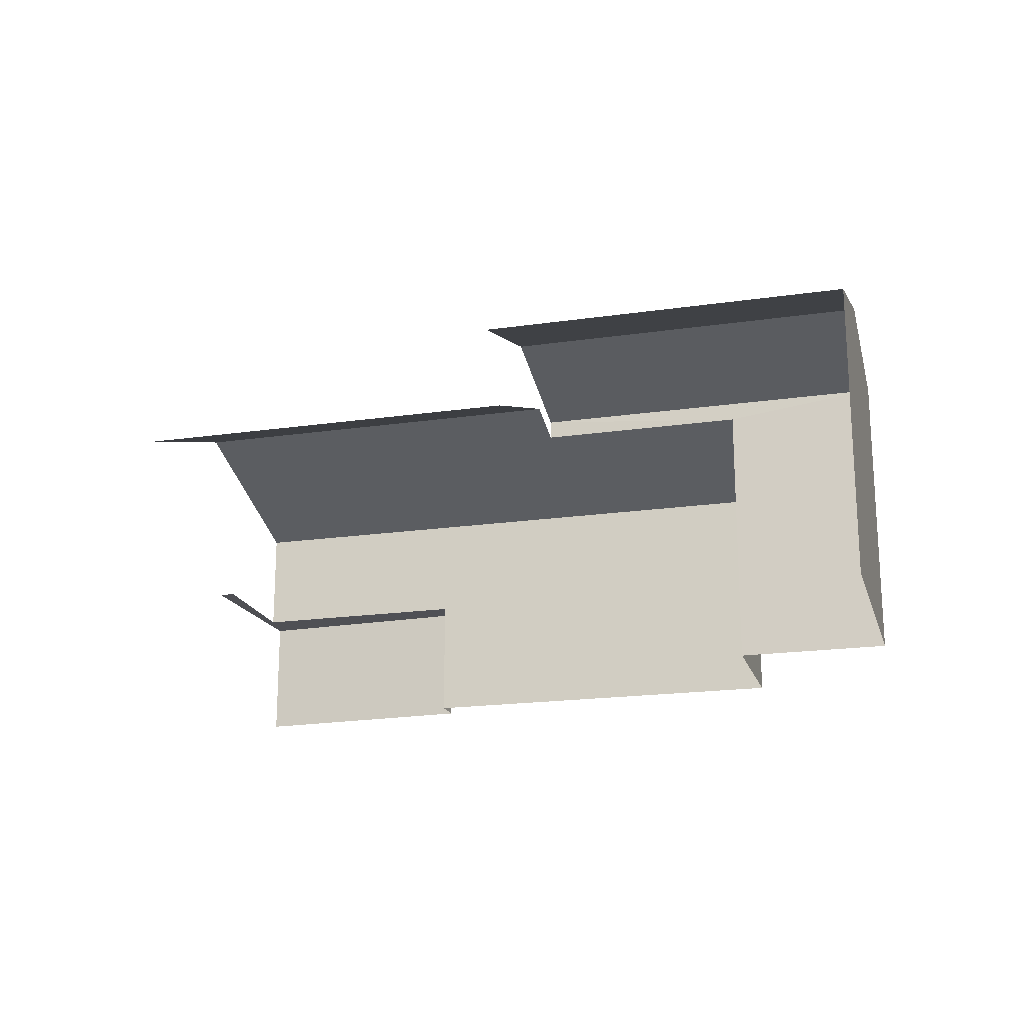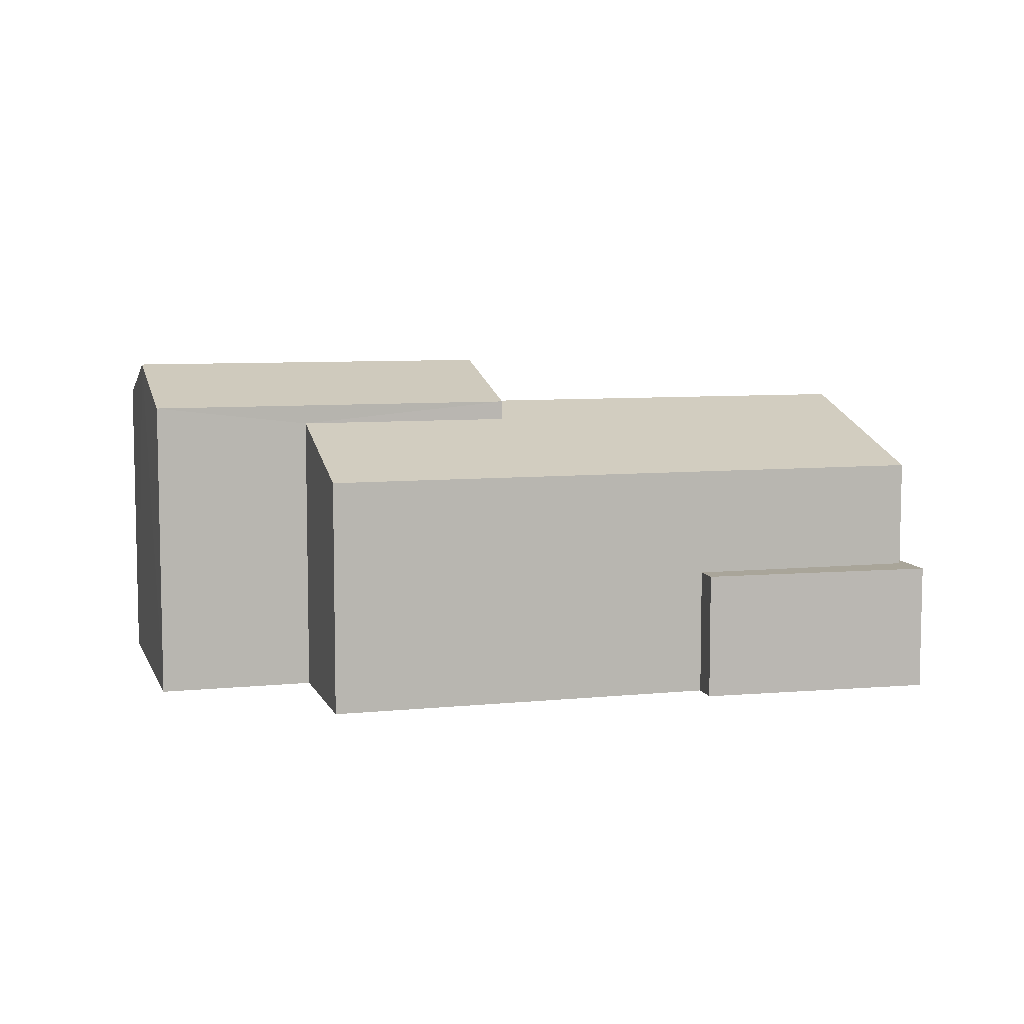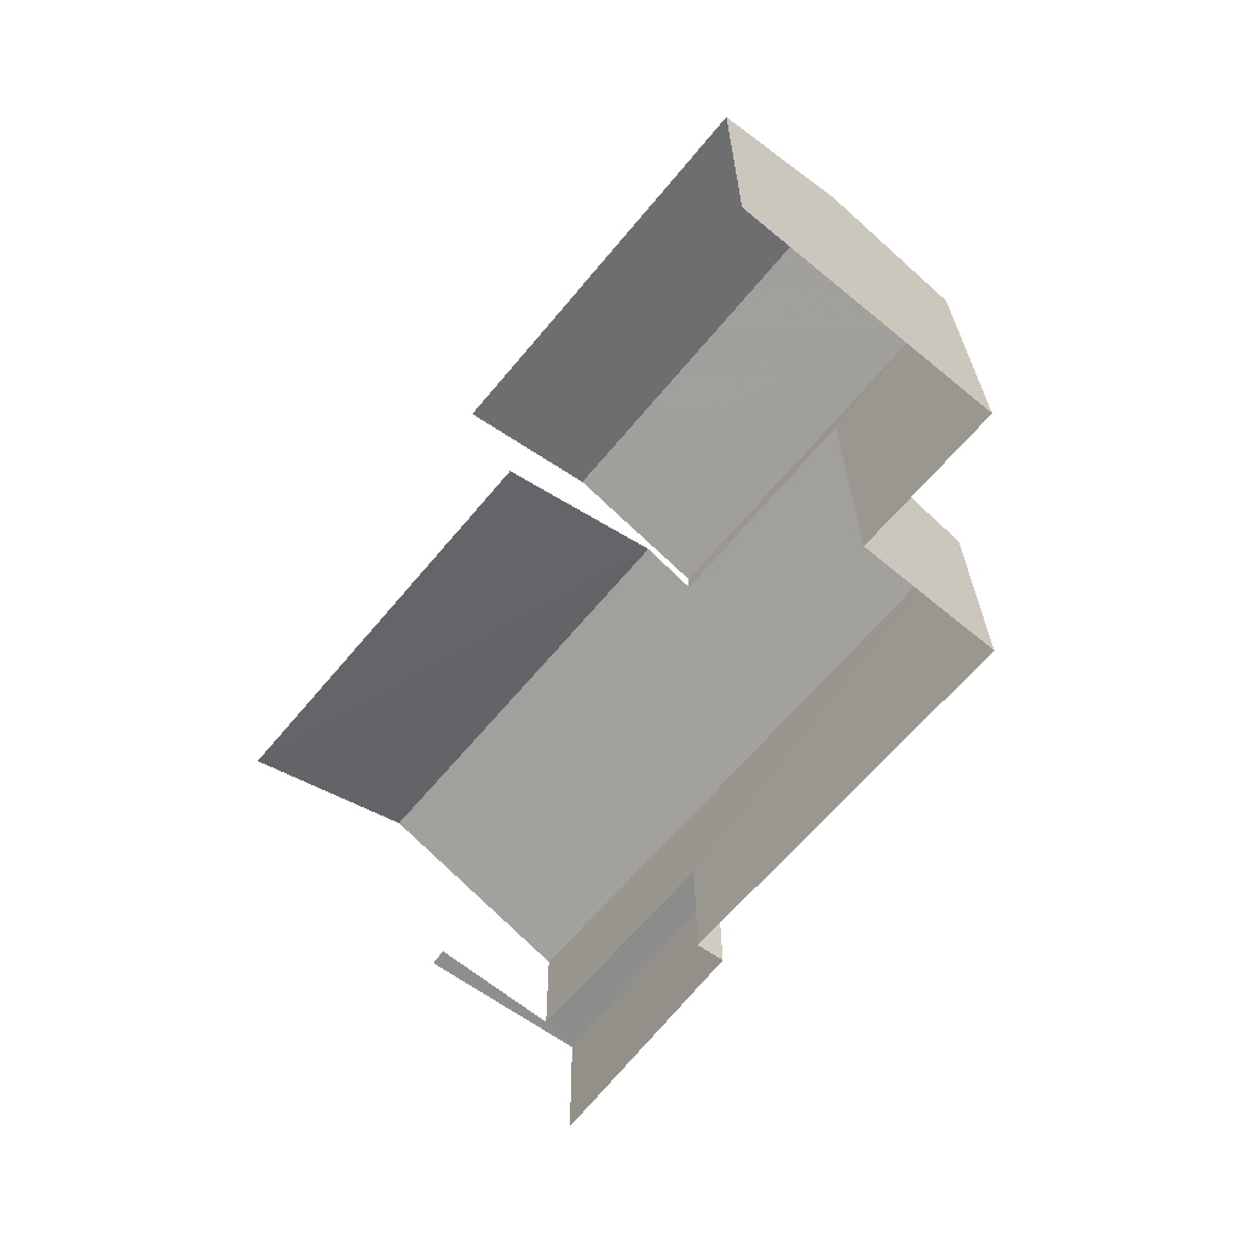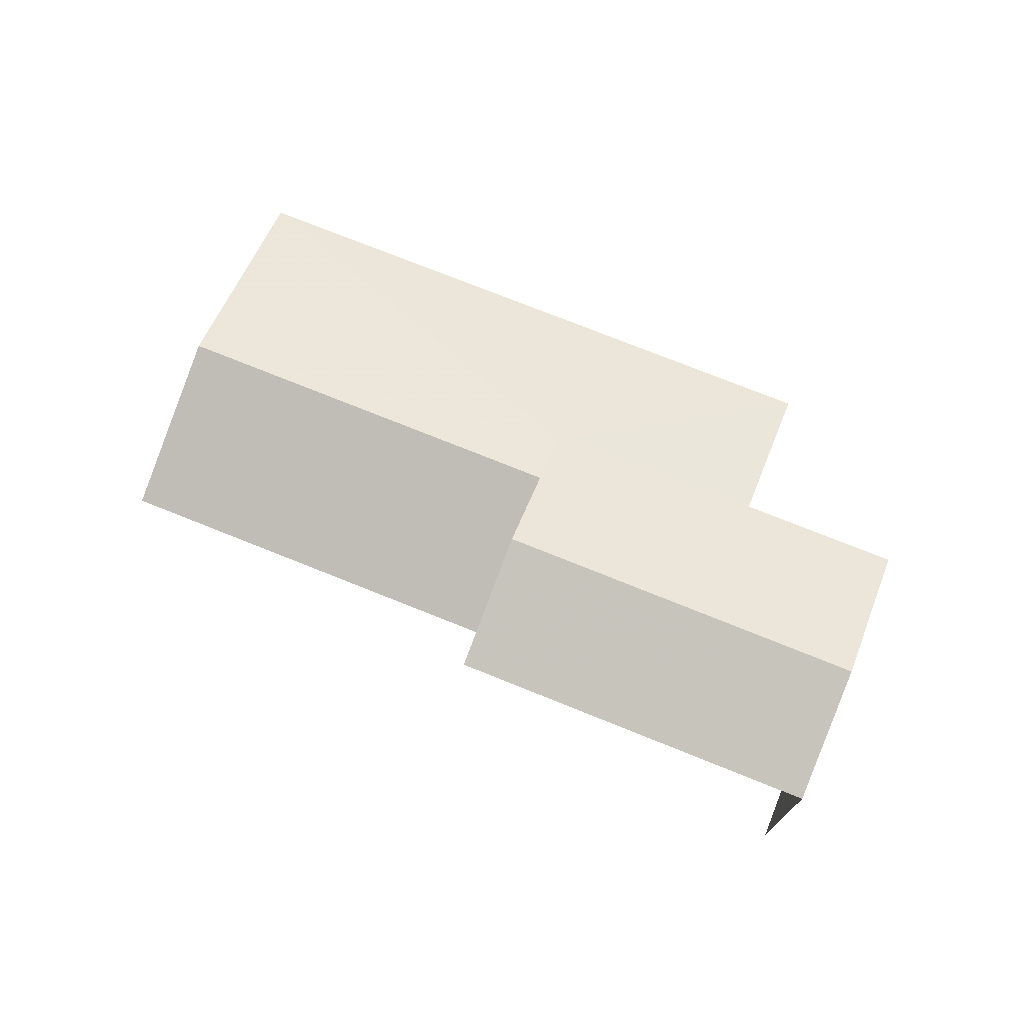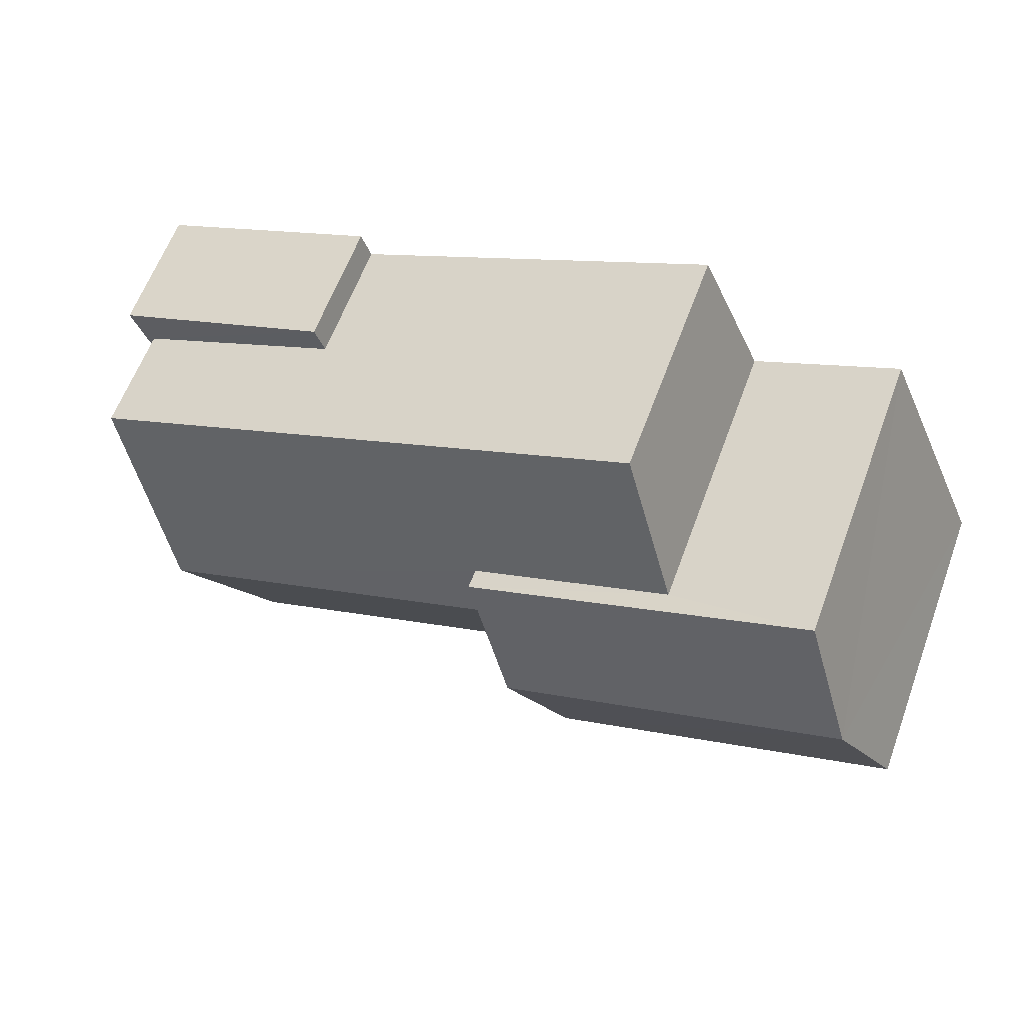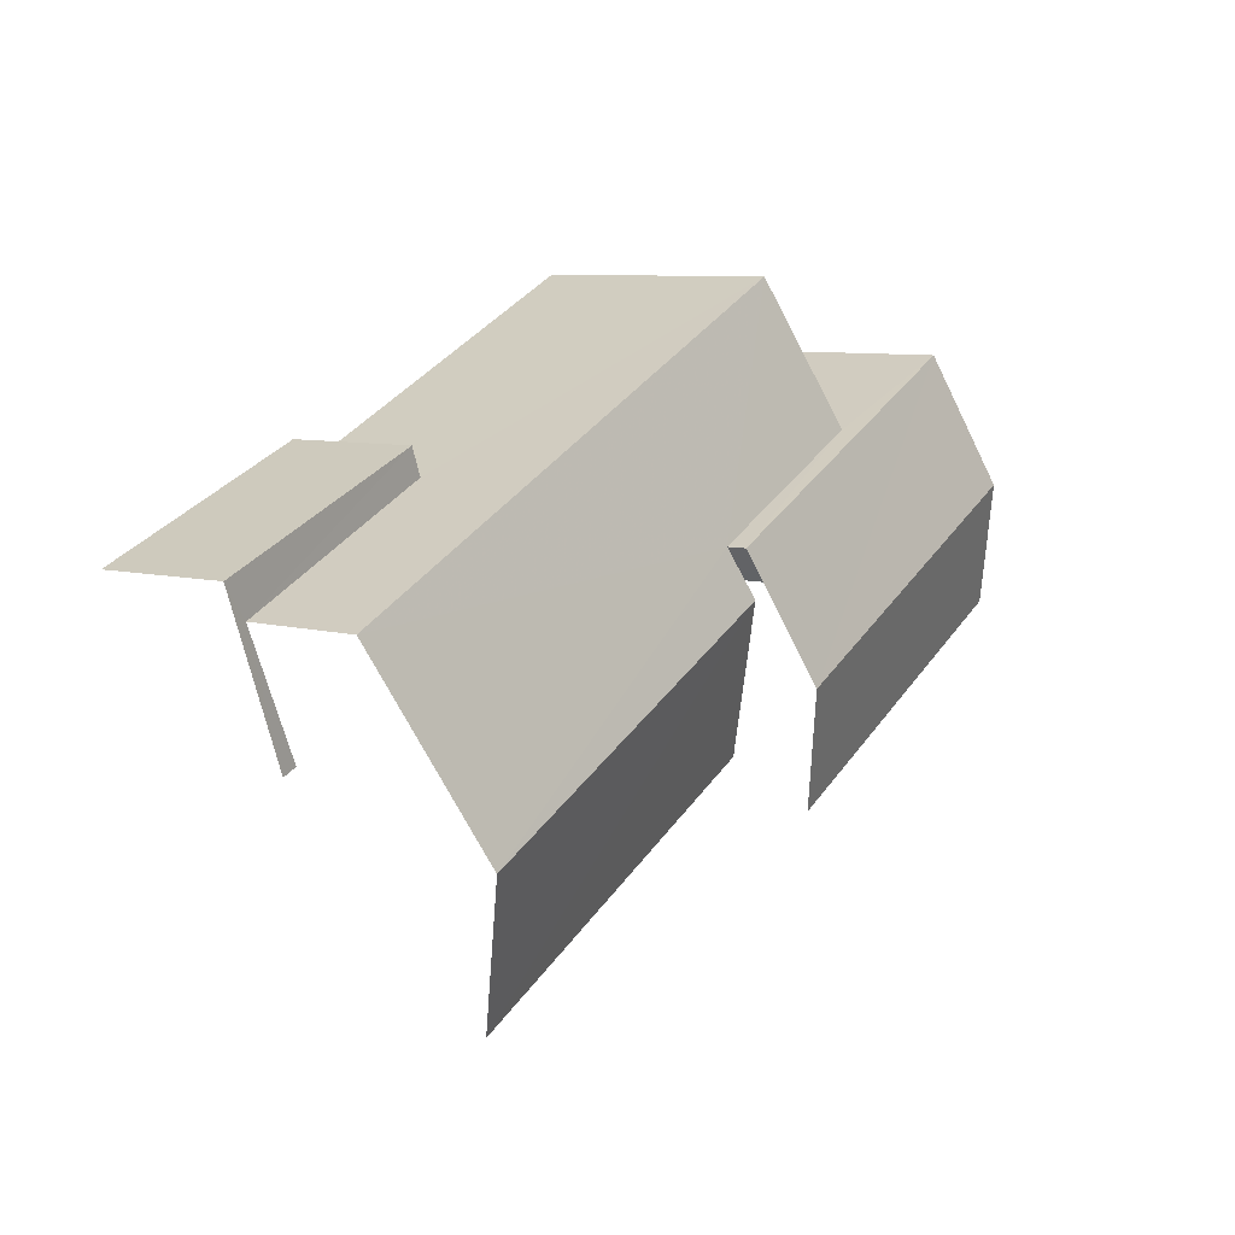
<metadata>
{"format":"obj","ext":"obj","renderer":"f3d","projection":"perspective","resolution":1024,"background":"white","views":[{"elev":-19.2,"azim":39.1,"up":"+Z"},{"elev":7.4,"azim":-172.3,"up":"+Z"},{"elev":-64.4,"azim":74.1,"up":"+Z"},{"elev":73.5,"azim":45.8,"up":"+Z"},{"elev":61.8,"azim":20.3,"up":"+Y"},{"elev":8.5,"azim":-55.8,"up":"+Y"}]}
</metadata>
<code>
v -2.198e+05 -1.24e+05 31.9
v -2.198e+05 -1.24e+05 31.9
v -2.198e+05 -1.24e+05 31.9
v -2.198e+05 -1.24e+05 31.9
v -2.198e+05 -1.24e+05 31.9
v -2.198e+05 -1.24e+05 31.9
v -2.198e+05 -1.24e+05 31.9
v -2.198e+05 -1.24e+05 31.9
v -2.198e+05 -1.24e+05 31.9
v -2.198e+05 -1.24e+05 31.9
v -2.198e+05 -1.24e+05 31.9
v -2.198e+05 -1.24e+05 31.9
v -2.198e+05 -1.24e+05 37.85
v -2.198e+05 -1.24e+05 37.85
v -2.198e+05 -1.24e+05 38.61
v -2.198e+05 -1.24e+05 38.61
v -2.198e+05 -1.24e+05 34.41
v -2.198e+05 -1.24e+05 34.41
v -2.198e+05 -1.24e+05 34.41
v -2.198e+05 -1.24e+05 34.41
v -2.198e+05 -1.24e+05 34.41
v -2.198e+05 -1.24e+05 34.41
v -2.198e+05 -1.24e+05 37.79
v -2.198e+05 -1.24e+05 37.79
v -2.198e+05 -1.24e+05 36.53
v -2.198e+05 -1.24e+05 36.53
v -2.198e+05 -1.24e+05 37.85
v -2.198e+05 -1.24e+05 37.85
v -2.198e+05 -1.24e+05 37.47
v -2.198e+05 -1.24e+05 36.53
v -2.198e+05 -1.24e+05 37.47
v -2.198e+05 -1.24e+05 36.53
f 1 2 3
f 4 1 5
f 6 7 3
f 8 9 5
f 7 10 11
f 11 12 8
f 3 11 1
f 8 5 1
f 3 7 11
f 11 8 1
f 3 21 6
f 3 22 21
f 28 4 5
f 28 27 4
f 1 25 2
f 1 26 25
f 3 2 22
f 32 19 22
f 32 22 24
f 22 2 25
f 22 25 24
f 14 31 23
f 1 4 26
f 23 26 15
f 14 23 15
f 26 4 27
f 15 26 27
f 20 7 6
f 21 20 6
f 13 14 15
f 16 13 15
f 17 18 19
f 18 20 19
f 19 21 22
f 19 20 21
f 23 24 25
f 26 23 25
f 27 28 16
f 15 27 16
f 29 30 31
f 30 32 31
f 31 24 23
f 31 32 24
f 20 10 7
f 20 18 10
f 17 10 18
f 17 11 10
f 9 29 13
f 13 29 14
f 9 8 29
f 14 29 31
f 28 5 16
f 5 9 16
f 9 13 16
f 12 17 30
f 30 17 32
f 12 11 17
f 32 17 19
f 30 29 8
f 12 30 8

</code>
